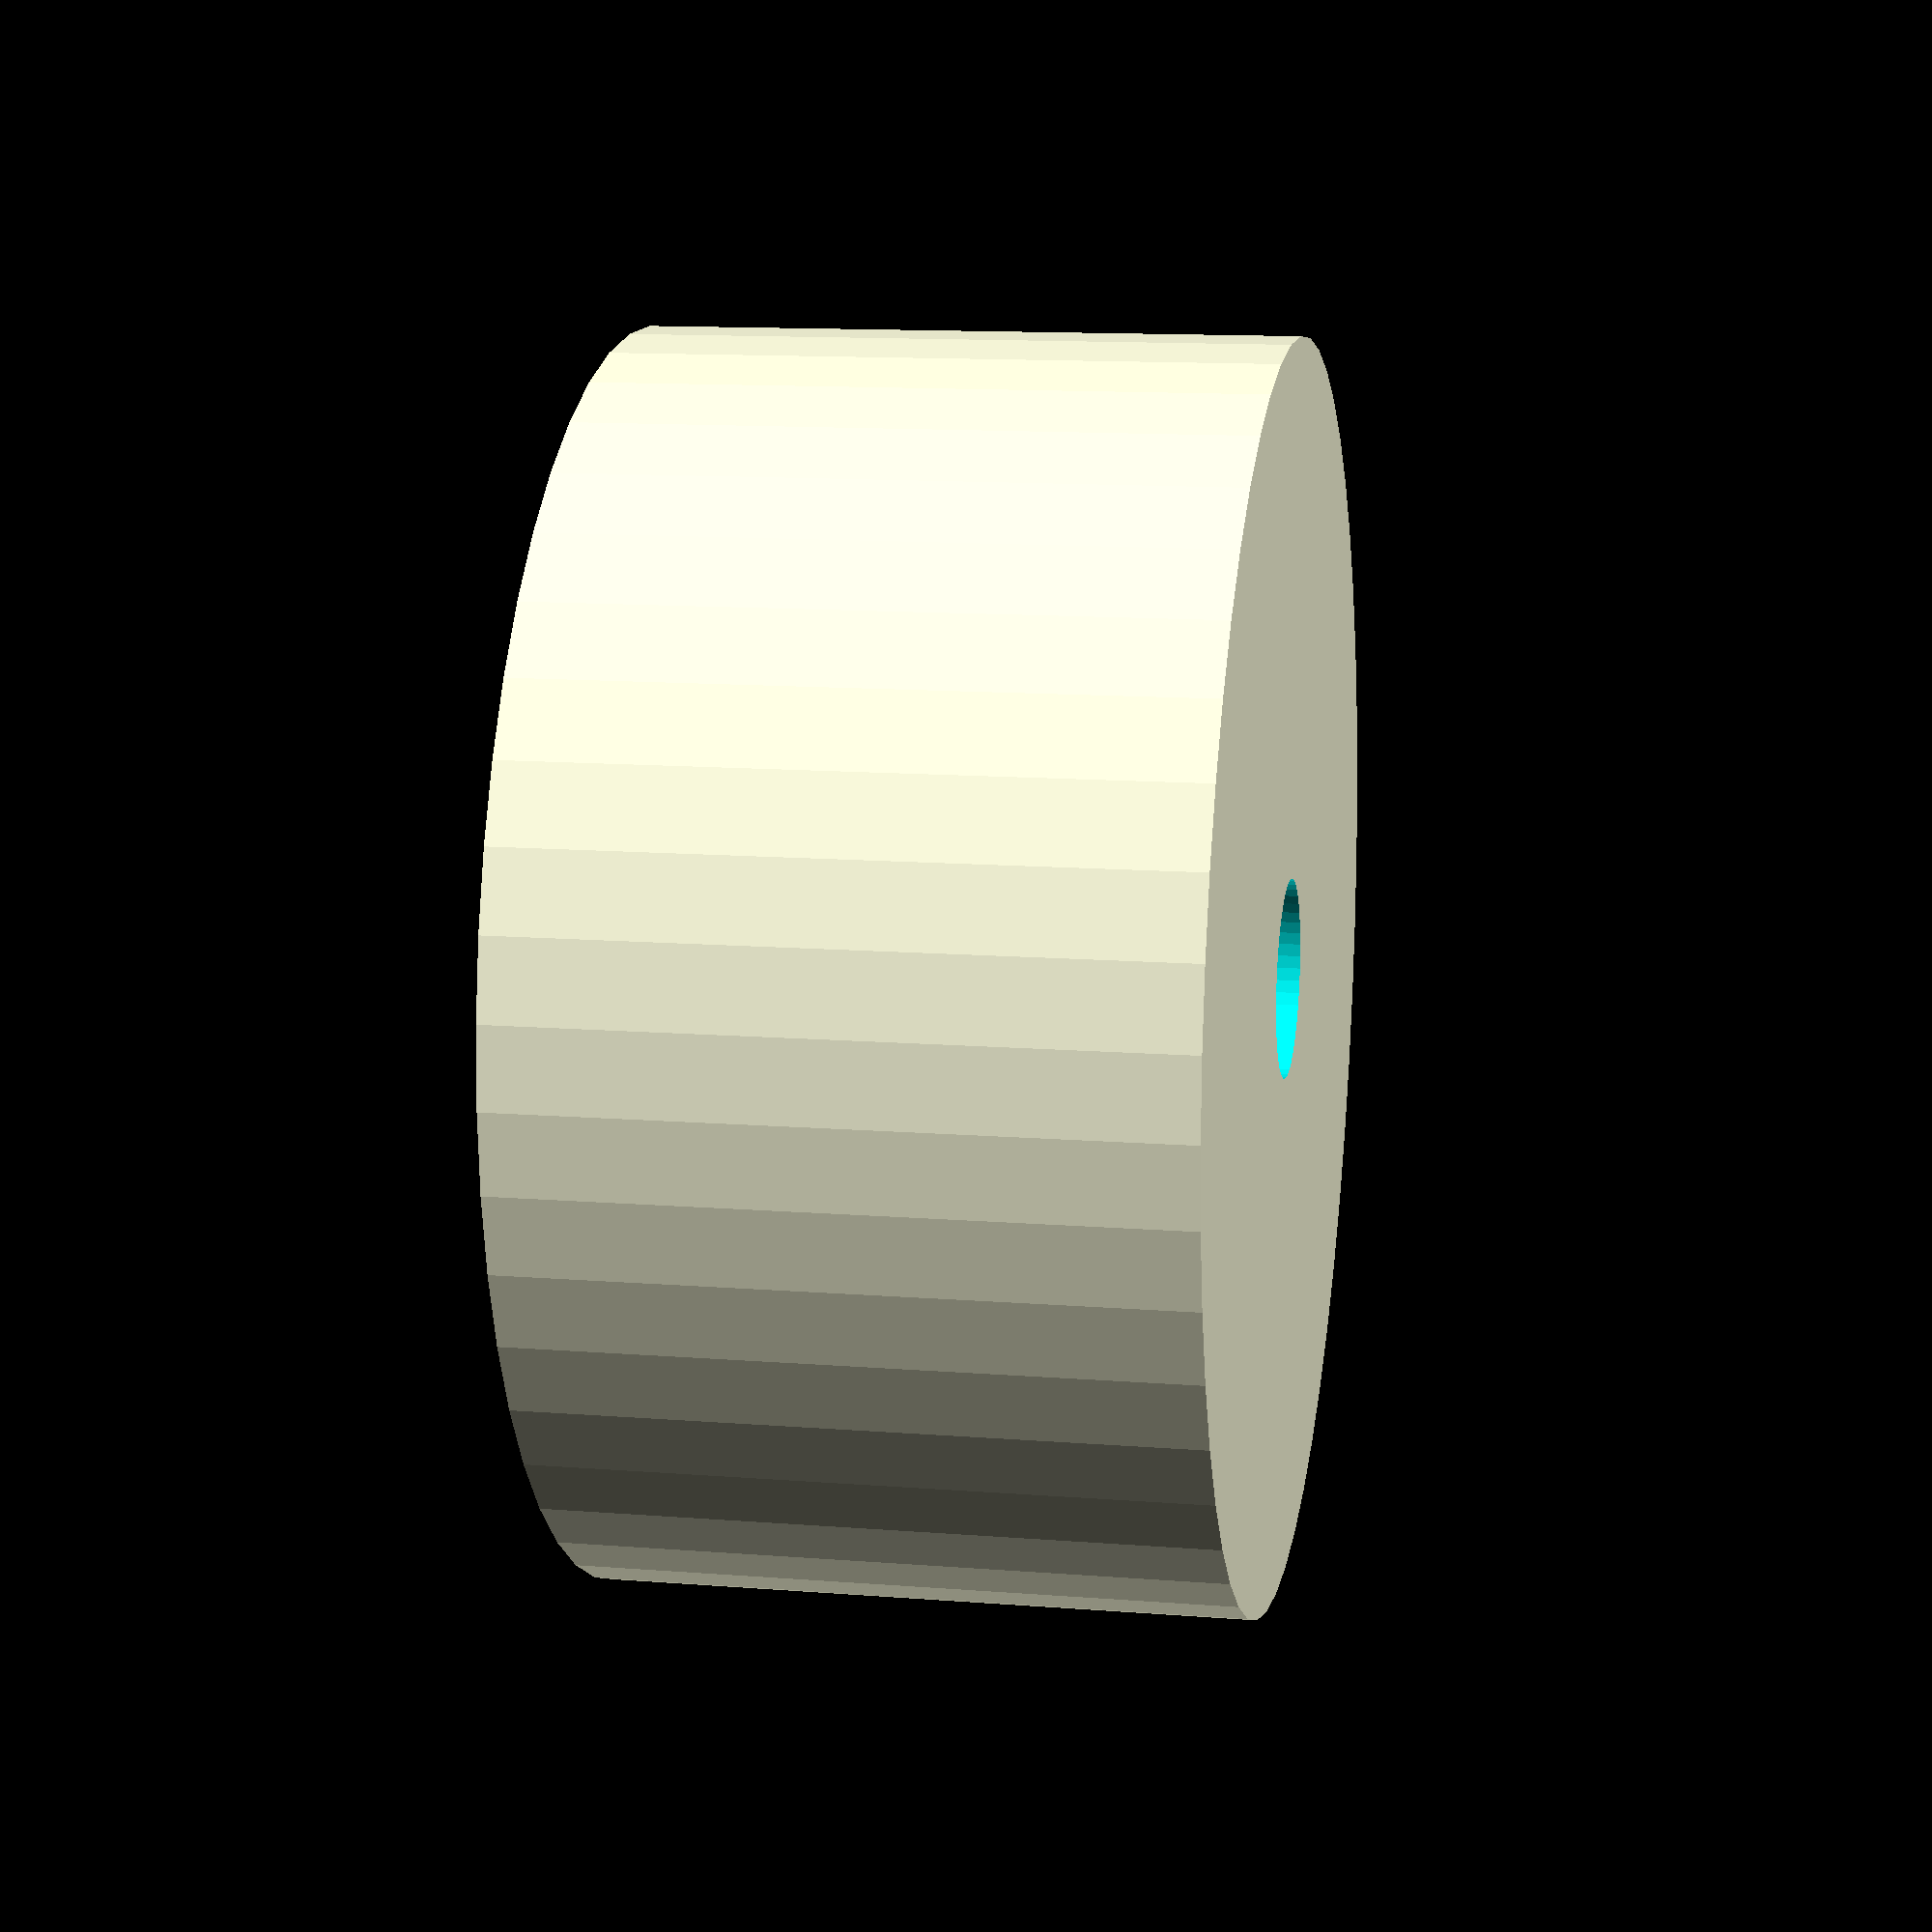
<openscad>
$fn = 50;


difference() {
	union() {
		translate(v = [0, 0, -9.0000000000]) {
			cylinder(h = 18, r = 17.5000000000);
		}
	}
	union() {
		translate(v = [0, 0, -100.0000000000]) {
			cylinder(h = 200, r = 2.7500000000);
		}
	}
}
</openscad>
<views>
elev=167.7 azim=78.2 roll=259.4 proj=p view=wireframe
</views>
